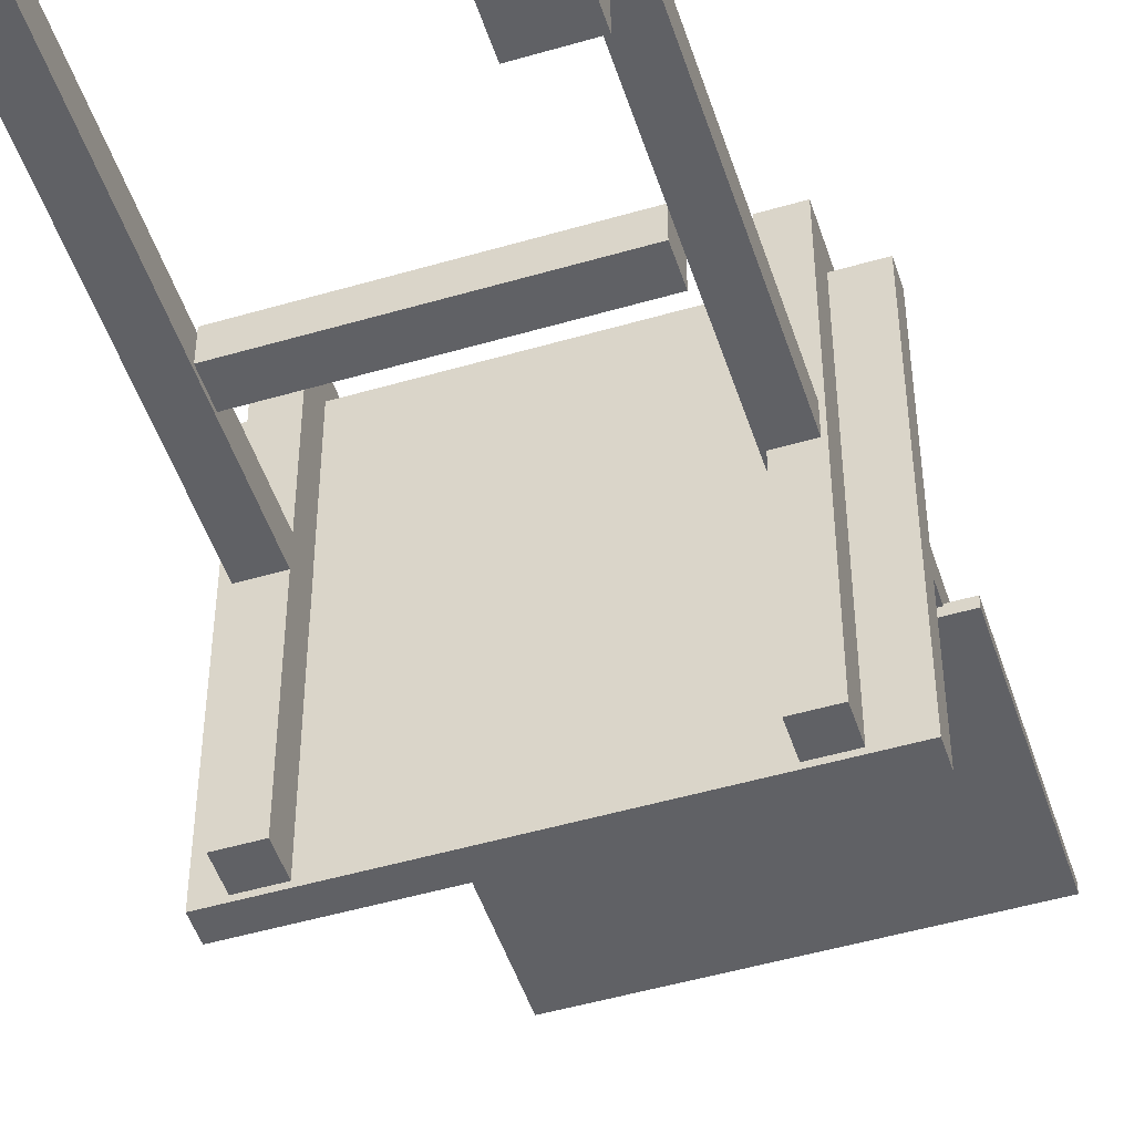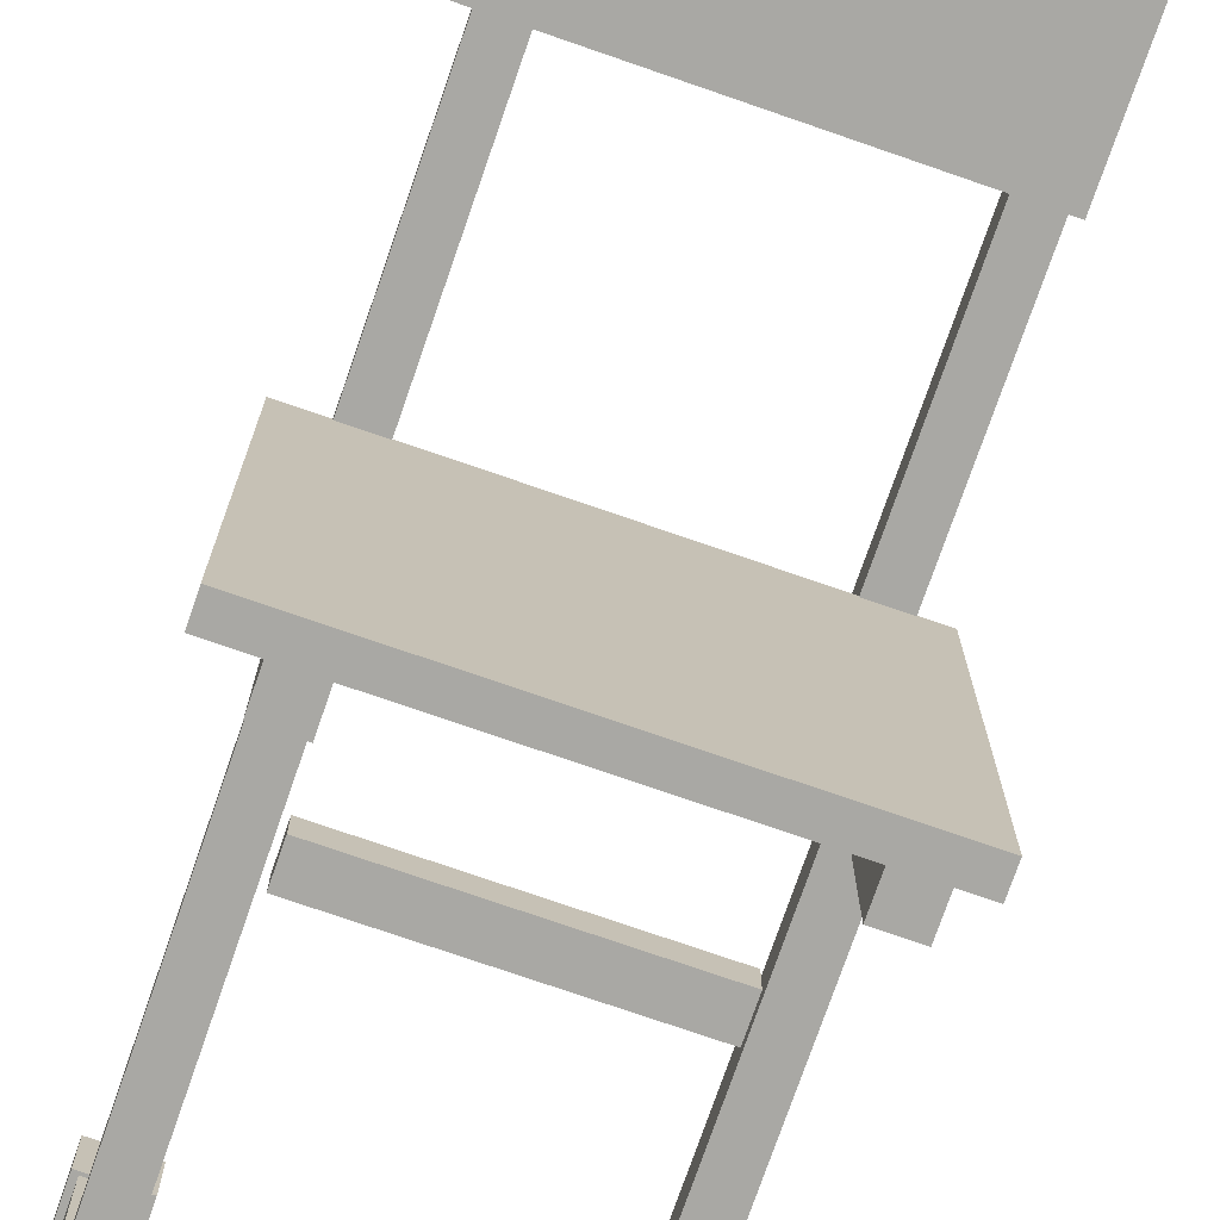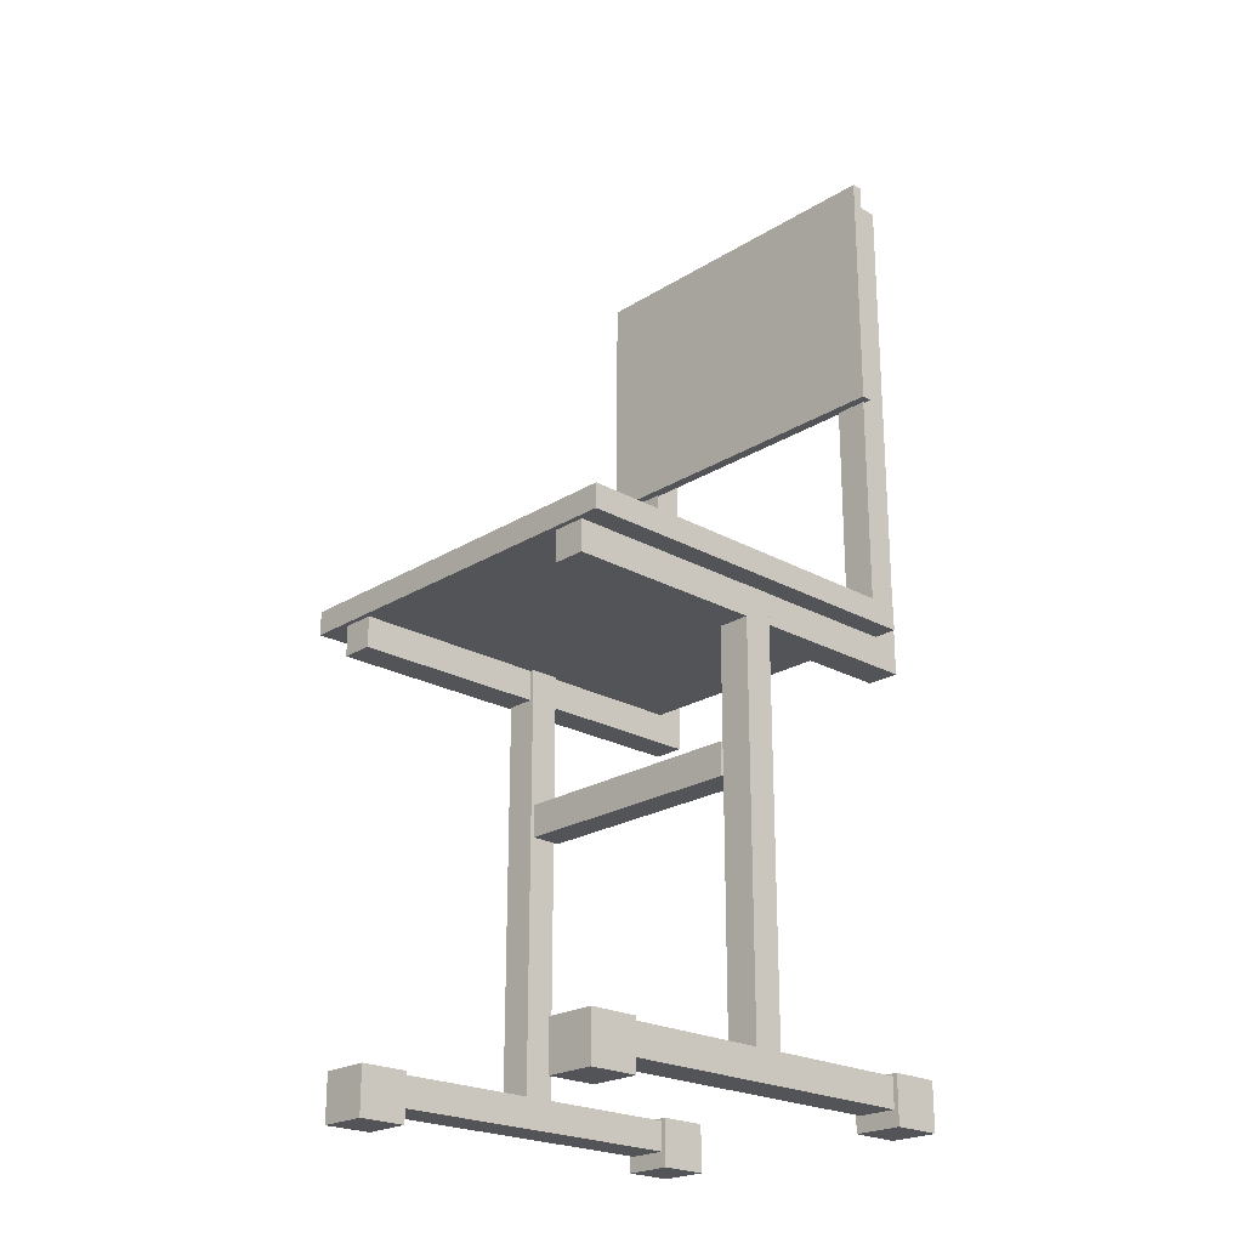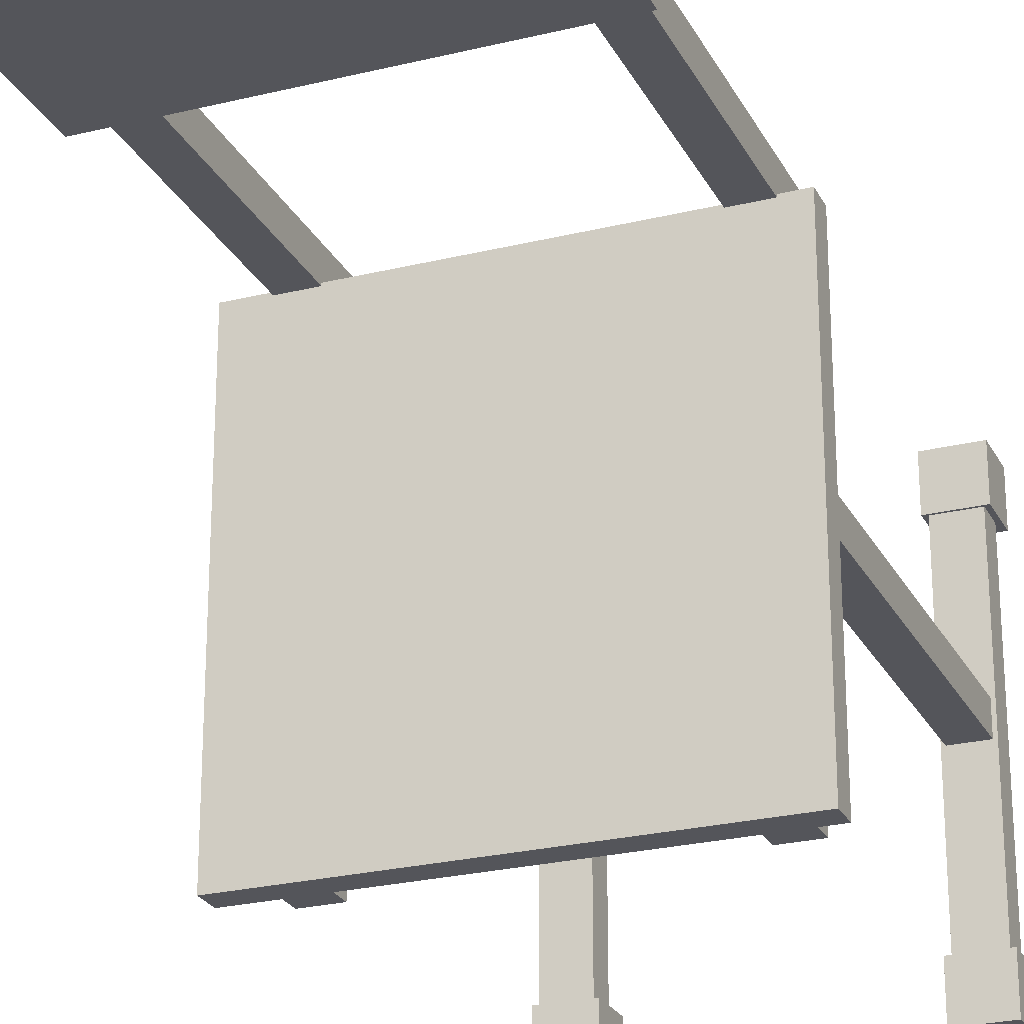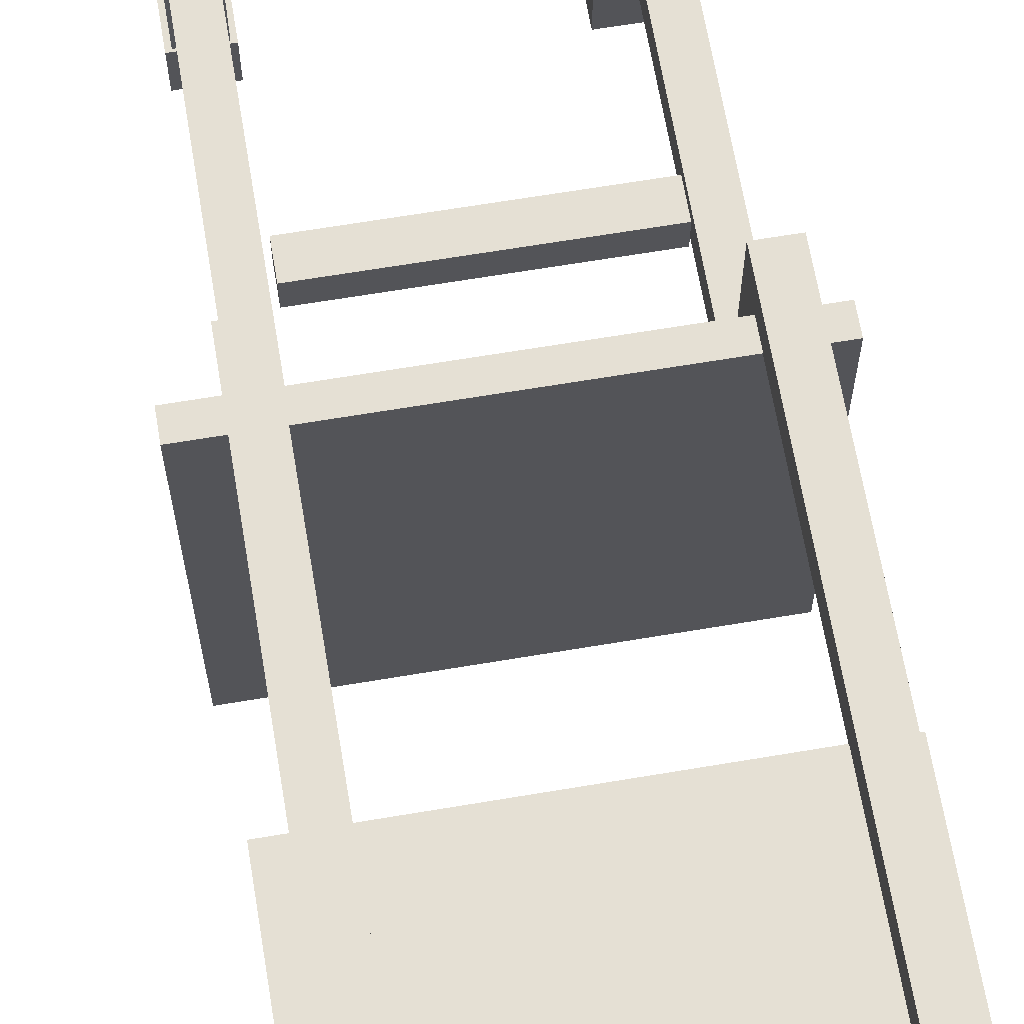
<metadata>
{"format":"obj","ext":"obj","renderer":"f3d","projection":"perspective","resolution":1024,"background":"white","views":[{"elev":-49.5,"azim":17.9,"up":"+Z"},{"elev":-75.0,"azim":160.9,"up":"+Z"},{"elev":-22.9,"azim":-133.6,"up":"+Y"},{"elev":-25.0,"azim":-158.2,"up":"+Z"},{"elev":65.8,"azim":170.4,"up":"+Z"}]}
</metadata>
<code>
o Cube.001_Cube.002
v -0.2941 0.2453 0.1926
v -0.2941 0.2086 0.1926
v -0.2941 0.2453 -0.4028
v -0.2941 0.2086 -0.4028
v 0.2993 0.2453 0.1926
v 0.2993 0.2086 0.1926
v 0.2993 0.2453 -0.4028
v 0.2993 0.2086 -0.4028
v -0.2089 0.9561 0.1891
v -0.259 0.9561 0.1891
v -0.2089 0.9561 0.2349
v -0.259 0.9561 0.2349
v -0.2089 0.2082 0.1891
v -0.259 0.2082 0.1891
v -0.2089 0.2082 0.2349
v -0.259 0.2082 0.2349
v -0.2089 0.2159 -0.08461
v -0.259 0.2159 -0.08461
v -0.2089 0.2159 -0.03885
v -0.259 0.2159 -0.03885
v -0.2089 -0.4706 -0.08461
v -0.259 -0.4706 -0.08461
v -0.2089 -0.4706 -0.03885
v -0.259 -0.4706 -0.03885
v -0.2709 0.9803 0.1756
v -0.2709 0.9803 0.1923
v -0.2709 0.5984 0.1756
v -0.2709 0.5984 0.1923
v 0.2761 0.9803 0.1756
v 0.2761 0.9803 0.1923
v 0.2761 0.5984 0.1756
v 0.2761 0.5984 0.1923
v 0.2424 0.9561 0.1891
v 0.1923 0.9561 0.1891
v 0.2424 0.9561 0.2349
v 0.1923 0.9561 0.2349
v 0.2424 0.2082 0.1891
v 0.1923 0.2082 0.1891
v 0.2424 0.2082 0.2349
v 0.1923 0.2082 0.2349
v 0.2369 0.2124 -0.08461
v 0.1867 0.2124 -0.08461
v 0.2369 0.2124 -0.03885
v 0.1867 0.2124 -0.03885
v 0.2369 -0.474 -0.08461
v 0.1867 -0.474 -0.08461
v 0.2369 -0.474 -0.03885
v 0.1867 -0.474 -0.03885
v -0.2036 -0.4407 -0.3552
v -0.2643 -0.4407 -0.3552
v -0.2036 -0.4407 0.23
v -0.2643 -0.4407 0.23
v -0.2036 -0.4857 -0.3552
v -0.2643 -0.4857 -0.3552
v -0.2036 -0.4857 0.23
v -0.2643 -0.4857 0.23
v 0.2421 -0.441 -0.3552
v 0.1814 -0.441 -0.3552
v 0.2421 -0.441 0.23
v 0.1814 -0.441 0.23
v 0.2421 -0.486 -0.3552
v 0.1814 -0.486 -0.3552
v 0.2421 -0.486 0.23
v 0.1814 -0.486 0.23
v -0.2063 -0.009625 -0.08558
v -0.2063 -0.05977 -0.08558
v -0.2063 -0.009625 -0.03788
v -0.2063 -0.05977 -0.03788
v 0.1785 -0.009625 -0.08558
v 0.1785 -0.05977 -0.08558
v 0.1785 -0.009625 -0.03788
v 0.1785 -0.05977 -0.03788
v -0.1962 -0.437 -0.3859
v -0.2716 -0.437 -0.3859
v -0.1962 -0.437 -0.3107
v -0.2716 -0.437 -0.3107
v -0.1962 -0.5095 -0.3859
v -0.2716 -0.5095 -0.3859
v -0.1962 -0.5095 -0.3107
v -0.2716 -0.5095 -0.3107
v 0.2495 -0.4373 -0.3859
v 0.1741 -0.4373 -0.3859
v 0.2495 -0.4373 -0.3107
v 0.1741 -0.4373 -0.3107
v 0.2495 -0.5098 -0.3859
v 0.1741 -0.5098 -0.3859
v 0.2495 -0.5098 -0.3107
v 0.1741 -0.5098 -0.3107
v -0.1962 -0.437 0.1782
v -0.2716 -0.437 0.1782
v -0.1962 -0.437 0.2534
v -0.2716 -0.437 0.2534
v -0.1962 -0.5095 0.1782
v -0.2716 -0.5095 0.1782
v -0.1962 -0.5095 0.2534
v -0.2716 -0.5095 0.2534
v 0.2495 -0.4373 0.1782
v 0.1741 -0.4373 0.1782
v 0.2495 -0.4373 0.2534
v 0.1741 -0.4373 0.2534
v 0.2495 -0.5098 0.1782
v 0.1741 -0.5098 0.1782
v 0.2495 -0.5098 0.2534
v 0.1741 -0.5098 0.2534
v -0.259 0.1606 0.2349
v -0.2089 0.1606 0.2349
v -0.2089 0.1606 0.1891
v -0.259 0.1606 0.1891
v 0.1923 0.1606 0.2349
v 0.2424 0.1606 0.2349
v 0.2424 0.1606 0.1891
v 0.1923 0.1606 0.1891
v -0.259 0.2082 -0.3954
v -0.2089 0.2082 -0.3954
v 0.1923 0.2082 -0.3954
v 0.2424 0.2082 -0.3954
v -0.259 0.1606 -0.3954
v -0.2089 0.1606 -0.3954
v 0.1923 0.1606 -0.3954
v 0.2424 0.1606 -0.3954
f 6 2 4 8
f 6 5 1 2
f 8 7 5 6
f 4 3 7 8
f 1 5 7 3
f 2 1 3 4
f 9 10 12 11
f 11 12 16 15
f 14 13 114 113
f 13 14 10 9
f 11 15 13 9
f 16 12 10 14
f 17 18 20 19
f 19 20 24 23
f 23 24 22 21
f 21 22 18 17
f 19 23 21 17
f 24 20 18 22
f 30 26 28 32
f 30 29 25 26
f 32 31 29 30
f 28 27 31 32
f 25 29 31 27
f 26 25 27 28
f 33 34 36 35
f 35 36 40 39
f 108 14 113 117
f 37 38 34 33
f 35 39 37 33
f 40 36 34 38
f 41 42 44 43
f 43 44 48 47
f 47 48 46 45
f 45 46 42 41
f 43 47 45 41
f 48 44 42 46
f 49 50 52 51
f 51 52 56 55
f 55 56 54 53
f 53 54 50 49
f 51 55 53 49
f 56 52 50 54
f 57 58 60 59
f 59 60 64 63
f 63 64 62 61
f 61 62 58 57
f 59 63 61 57
f 64 60 58 62
f 65 66 68 67
f 67 68 72 71
f 71 72 70 69
f 69 70 66 65
f 67 71 69 65
f 72 68 66 70
f 73 74 76 75
f 75 76 80 79
f 79 80 78 77
f 77 78 74 73
f 75 79 77 73
f 80 76 74 78
f 81 82 84 83
f 83 84 88 87
f 87 88 86 85
f 85 86 82 81
f 83 87 85 81
f 88 84 82 86
f 89 90 92 91
f 91 92 96 95
f 95 96 94 93
f 93 94 90 89
f 91 95 93 89
f 96 92 90 94
f 97 98 100 99
f 99 100 104 103
f 103 104 102 101
f 101 102 98 97
f 99 103 101 97
f 104 100 98 102
f 106 105 108 107
f 110 109 112 111
f 37 39 110 111
f 13 15 106 107
f 40 38 112 109
f 16 14 108 105
f 39 40 109 110
f 15 16 105 106
f 113 114 118 117
f 115 116 120 119
f 38 37 116 115
f 112 38 115 119
f 111 112 119 120
f 107 108 117 118
f 13 107 118 114
f 37 111 120 116

</code>
